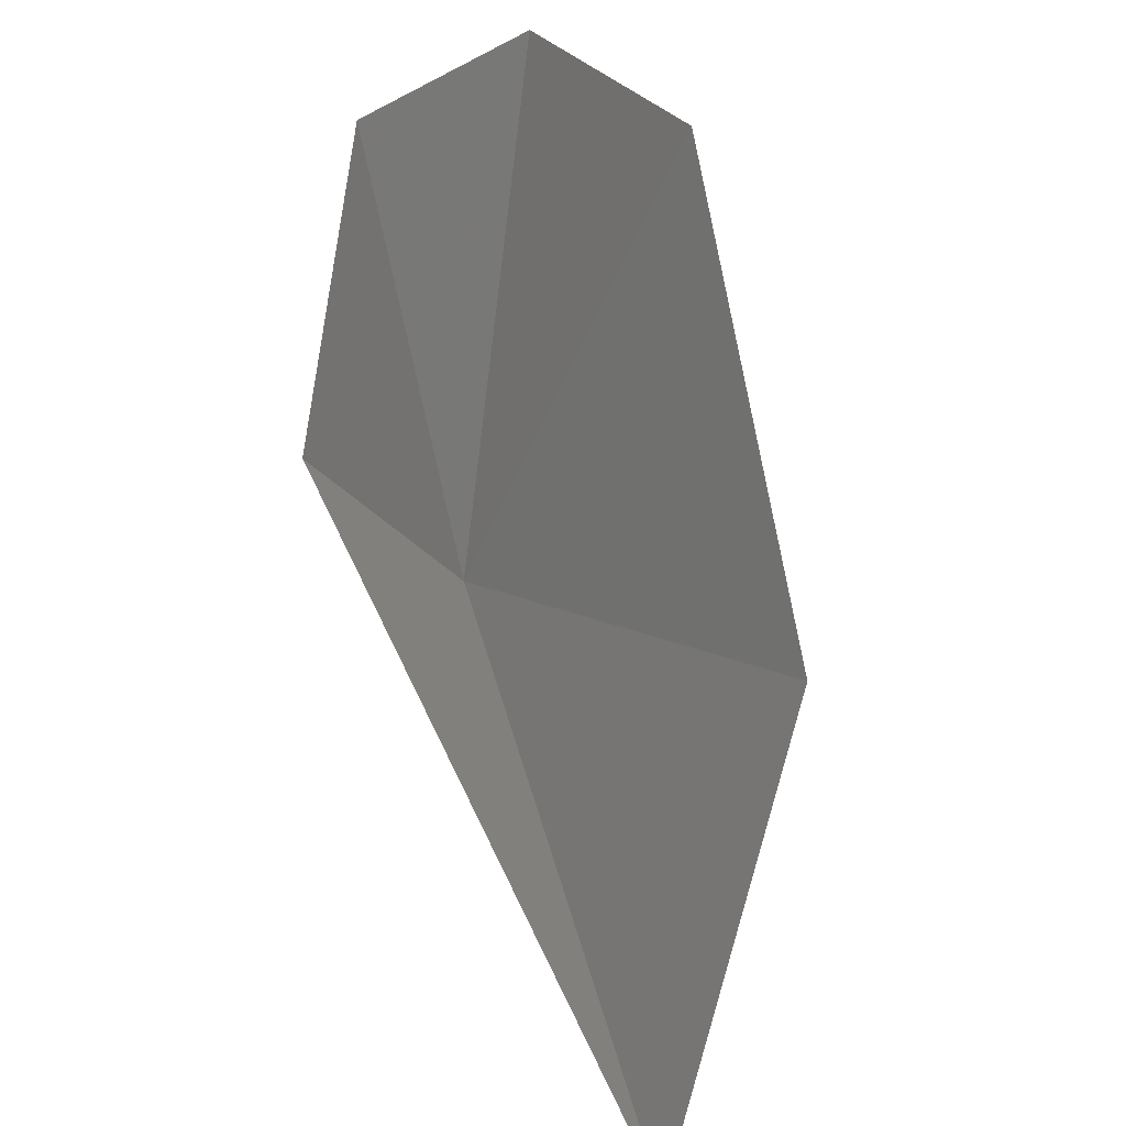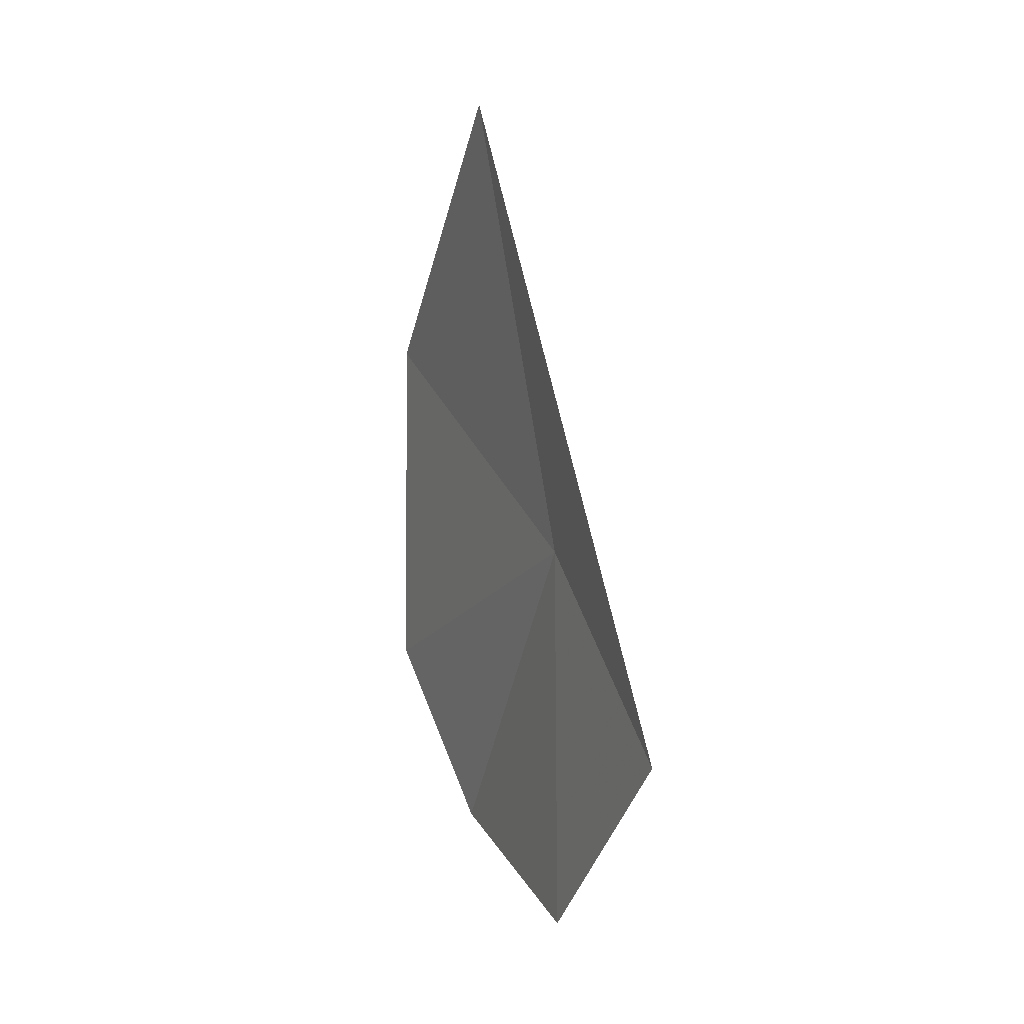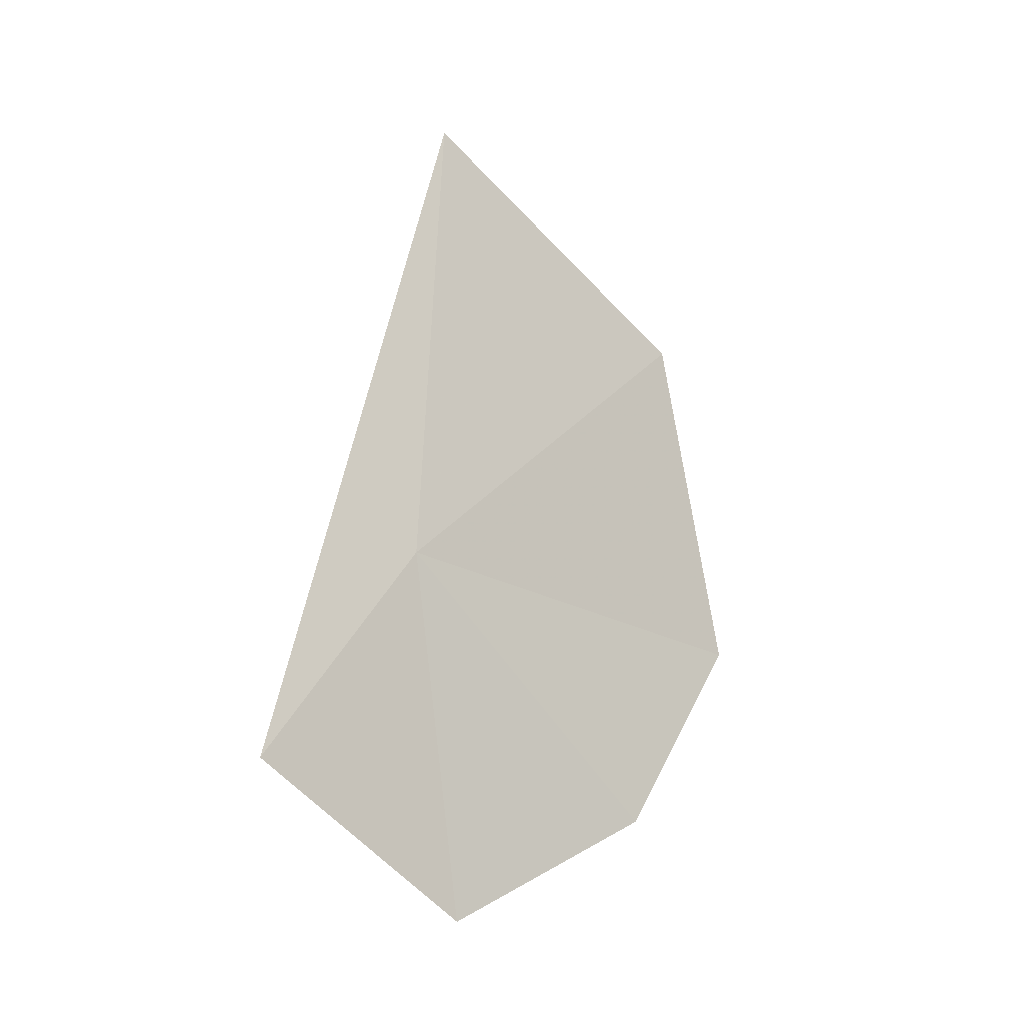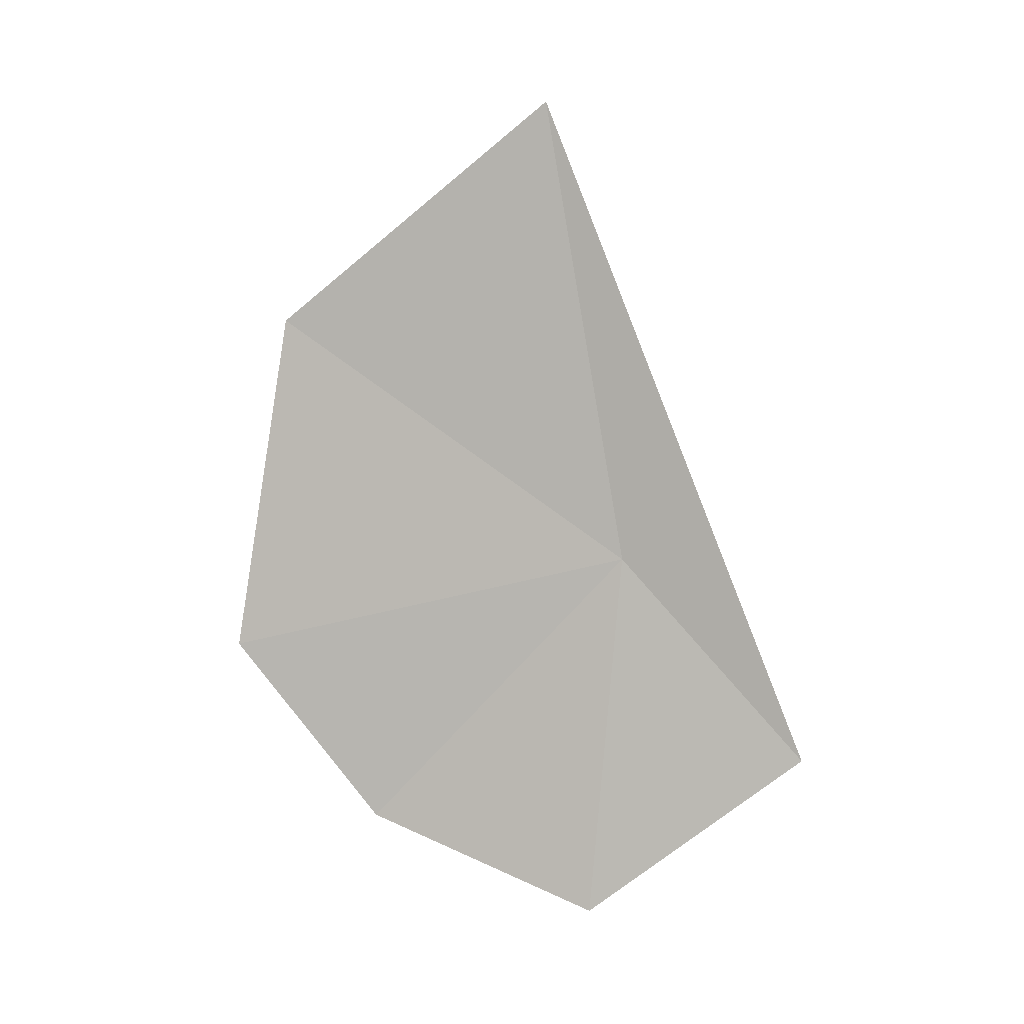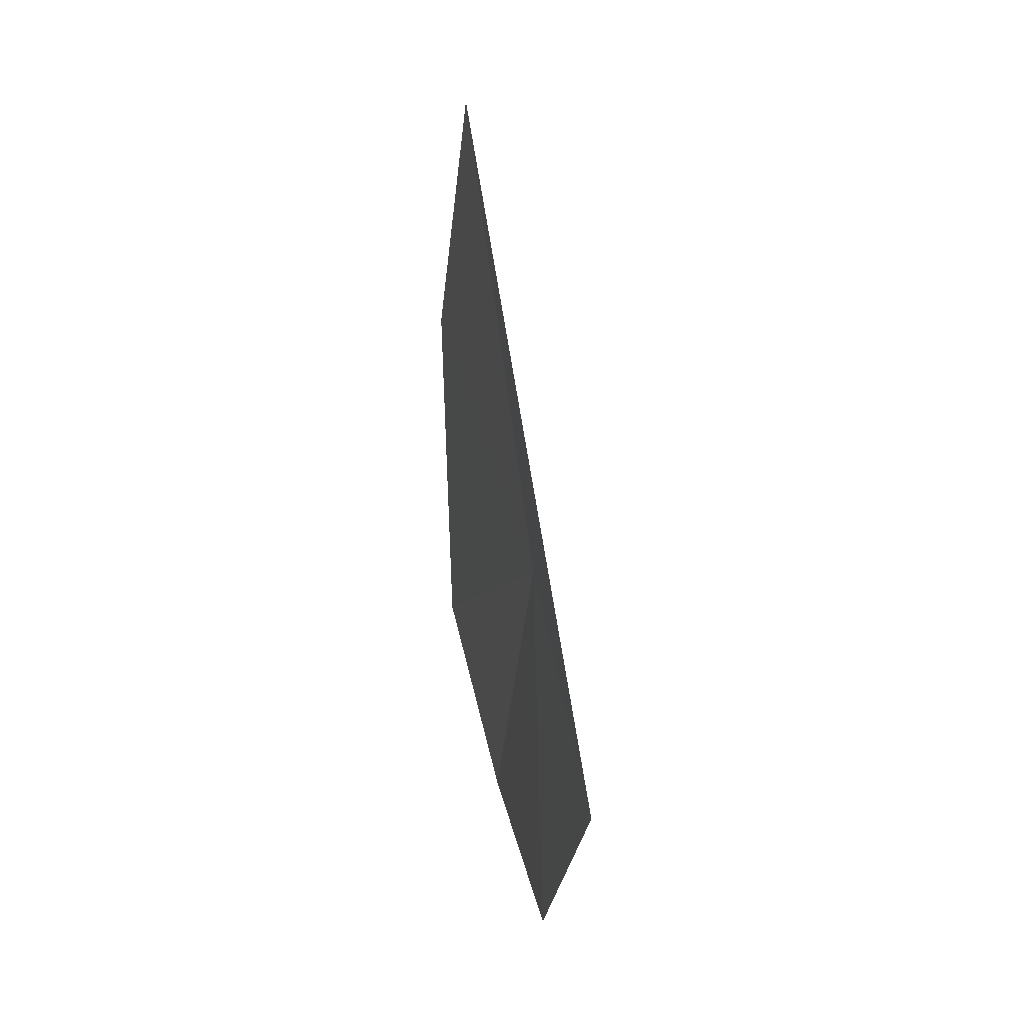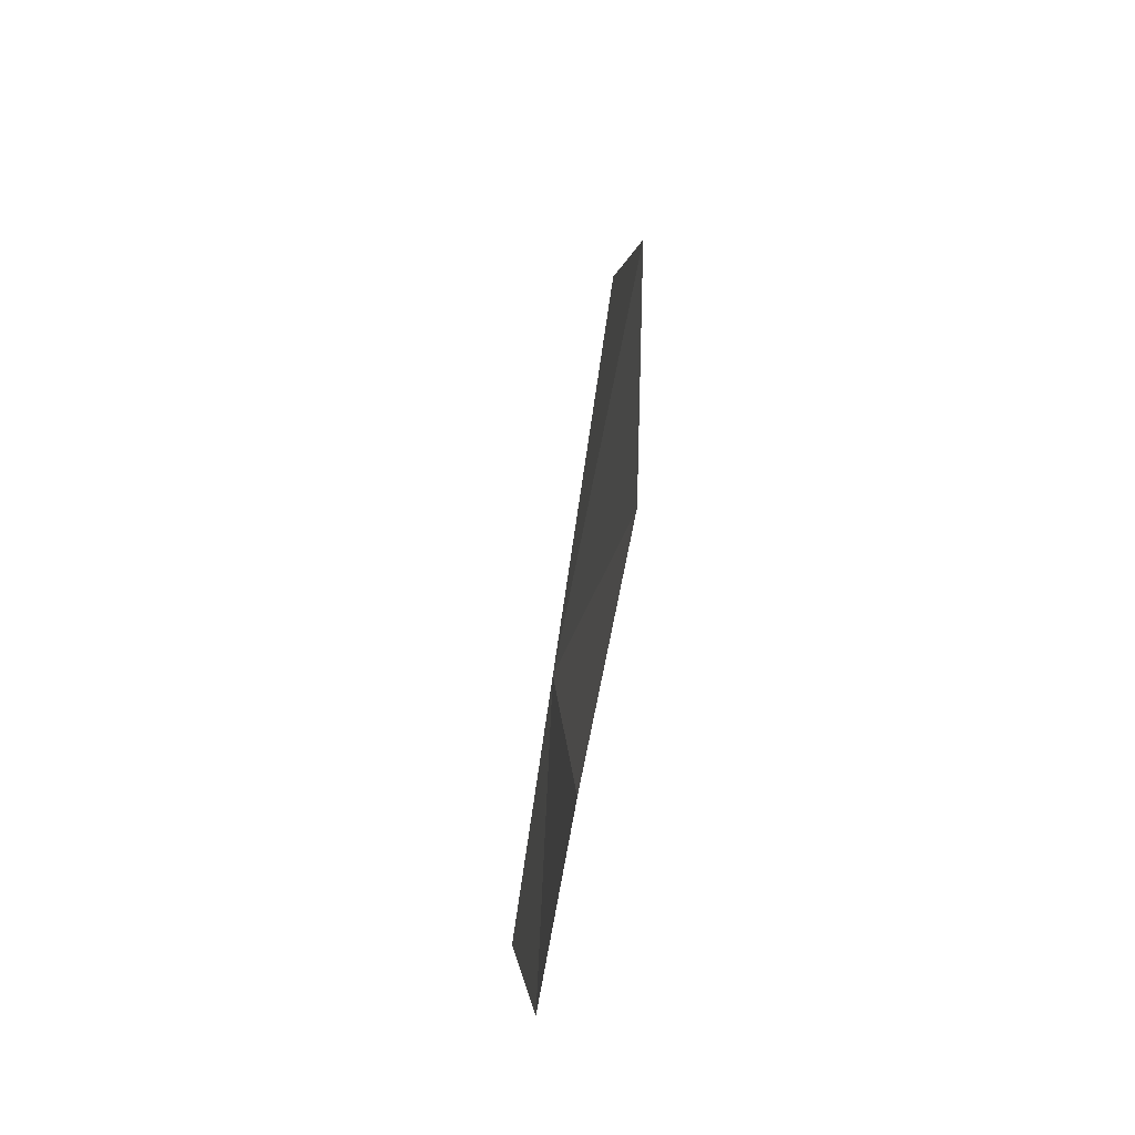
<metadata>
{"format":"obj","ext":"obj","renderer":"f3d","projection":"perspective","resolution":1024,"background":"white","views":[{"elev":67.5,"azim":-18.4,"up":"+Y"},{"elev":-5.0,"azim":-50.2,"up":"+Z"},{"elev":-7.0,"azim":26.2,"up":"+Z"},{"elev":-0.9,"azim":-104.3,"up":"+Z"},{"elev":5.0,"azim":-39.4,"up":"+Z"},{"elev":-33.9,"azim":143.9,"up":"+Z"}]}
</metadata>
<code>
v 14.73 8.922 38.76
v 15.4 10.51 39.98
v 15.63 10.72 38.32
v 15.41 10.03 37.44
v 14.9 9.043 37
v 14.39 8.114 37.78
v 14.66 9.334 41
f 1 3 2
f 1 5 4
f 1 6 5
f 1 4 3
f 1 7 6
f 1 2 7

</code>
